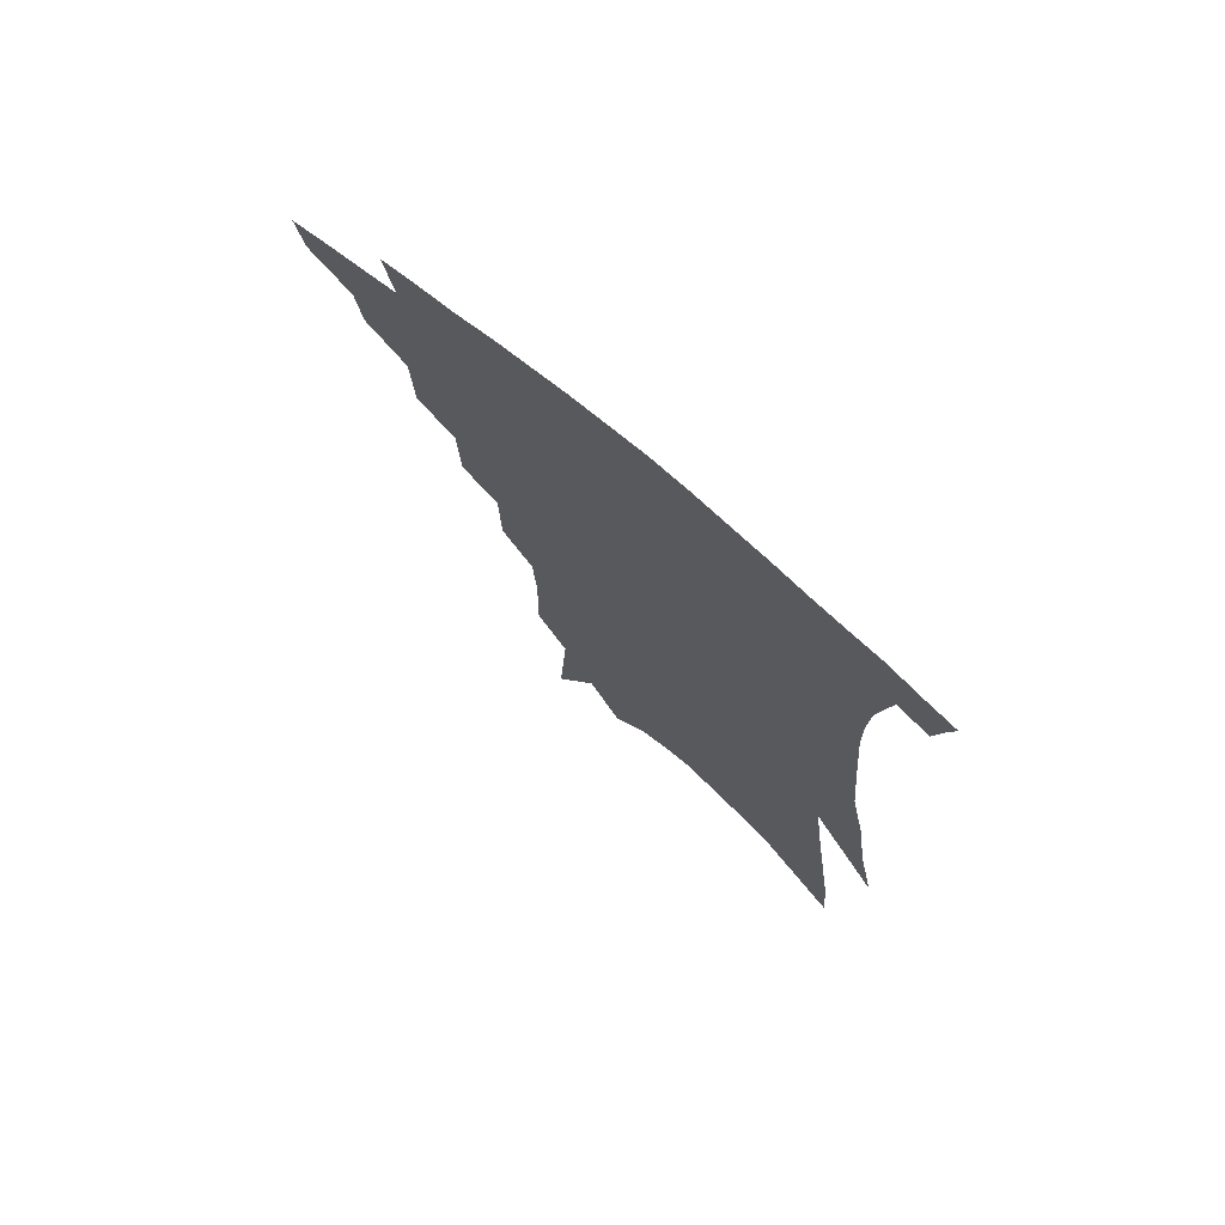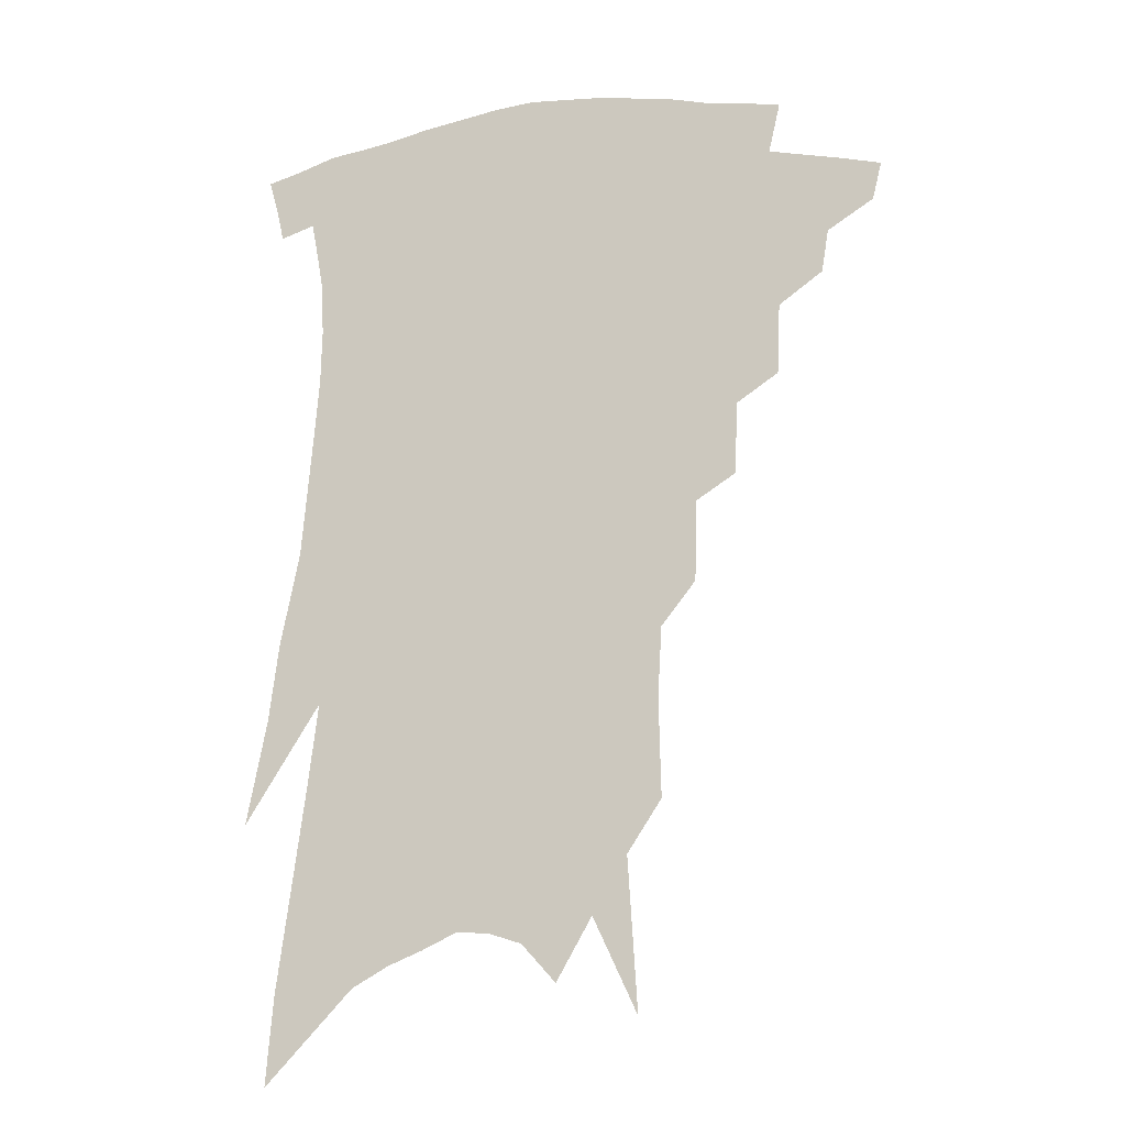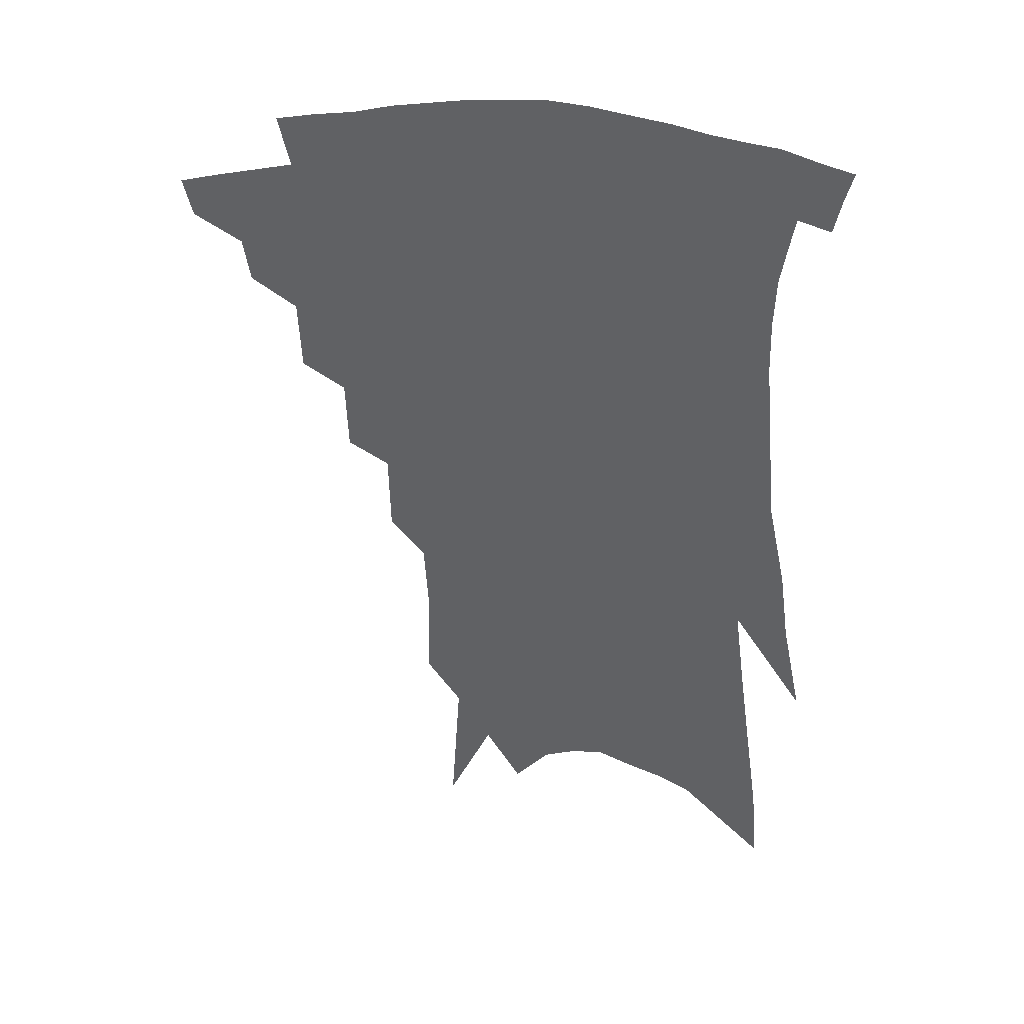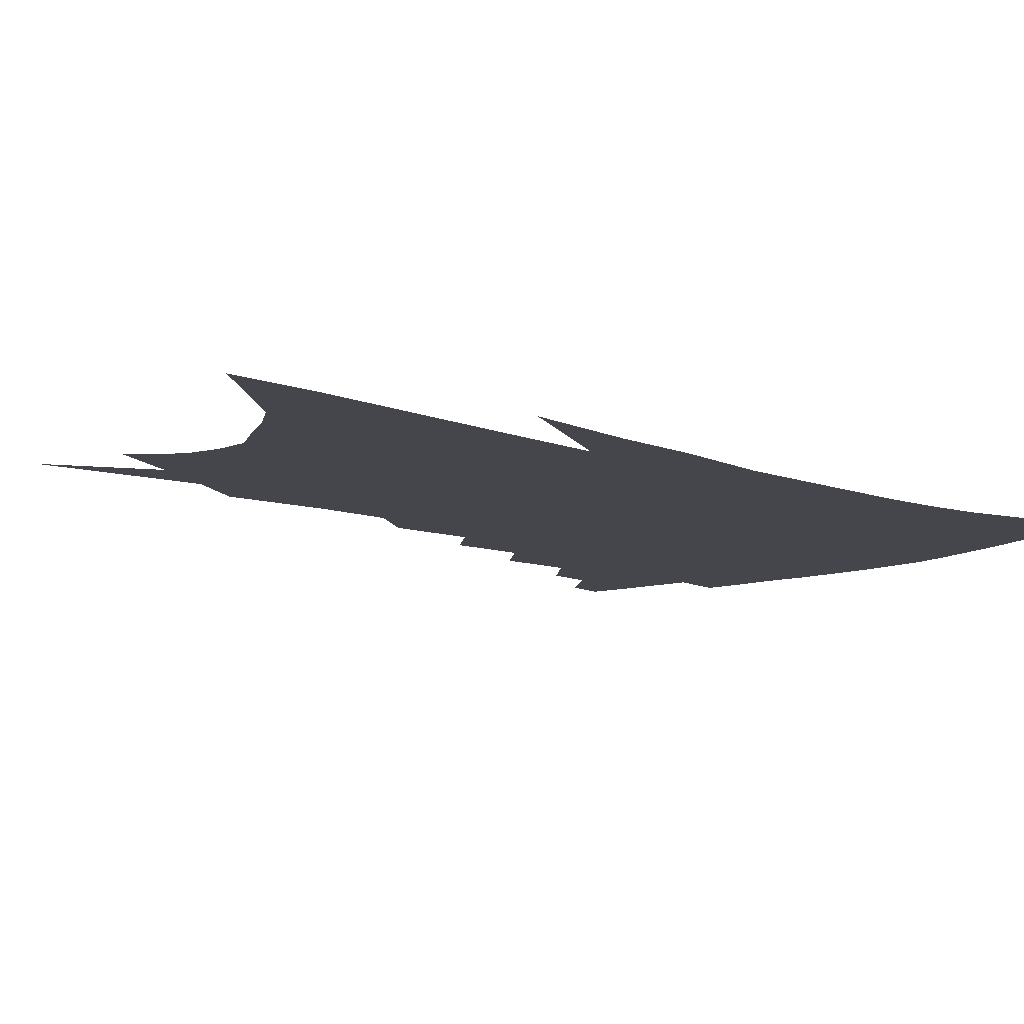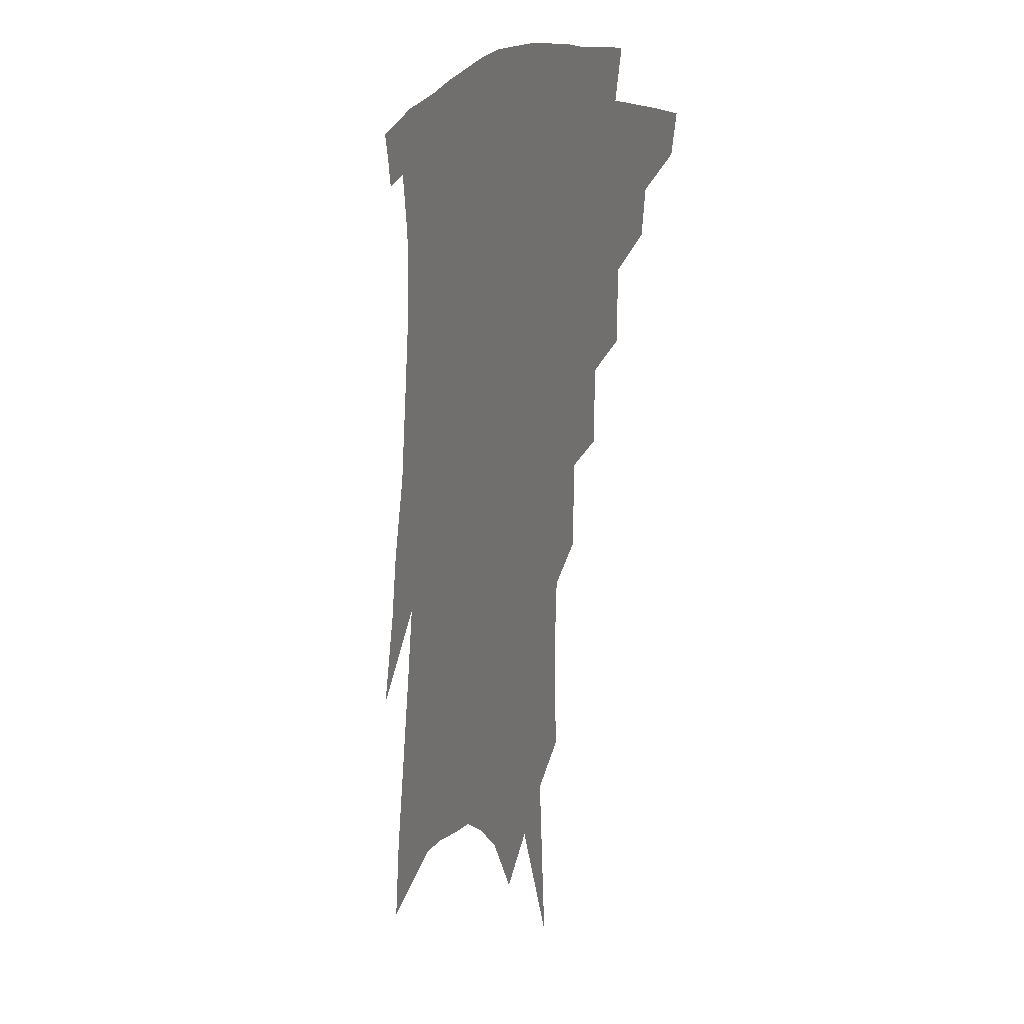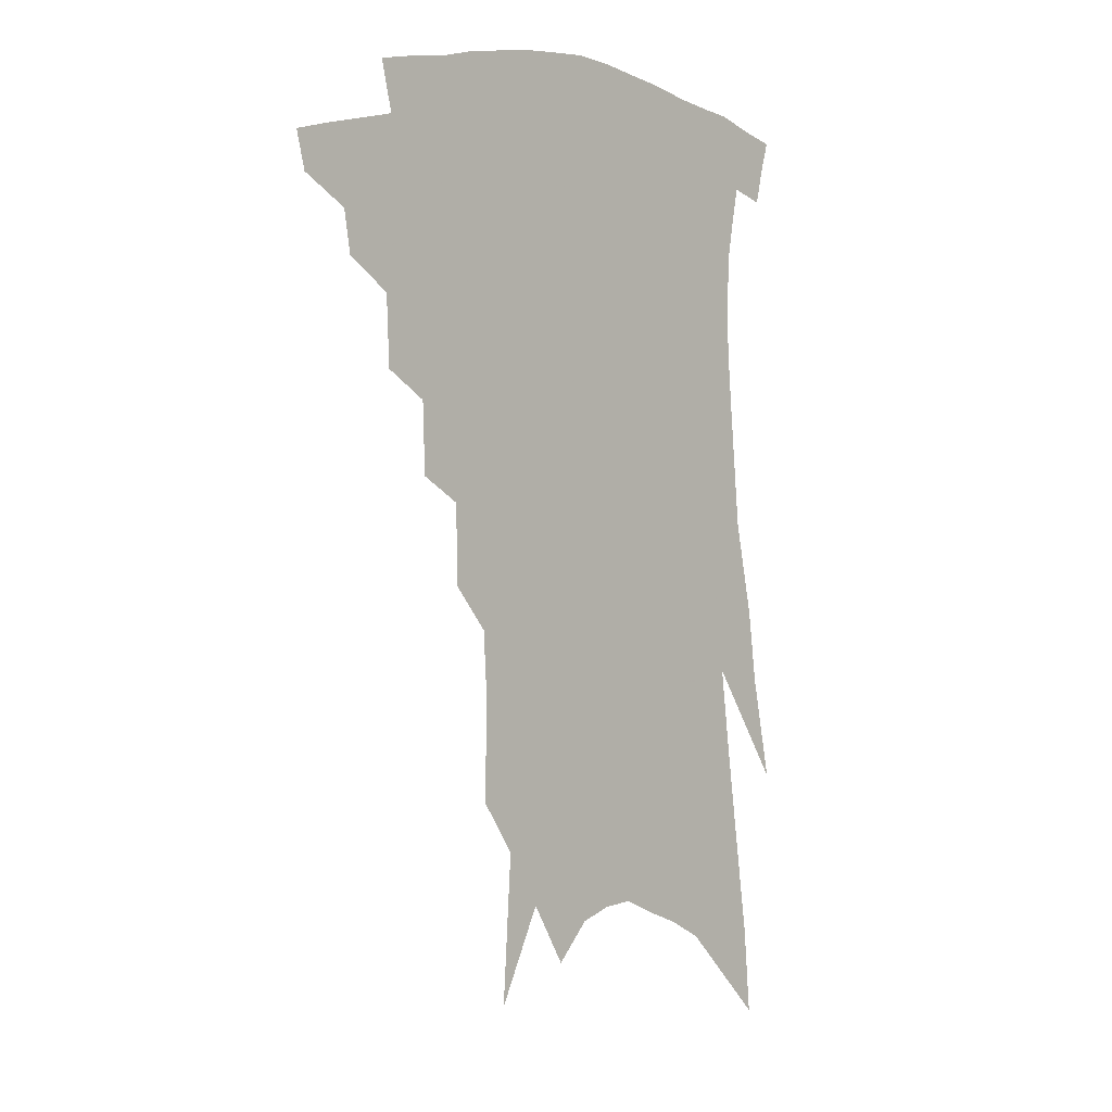
<metadata>
{"format":"obj","ext":"obj","renderer":"f3d","projection":"perspective","resolution":1024,"background":"white","views":[{"elev":74.7,"azim":40.2,"up":"+Y"},{"elev":-15.3,"azim":-164.6,"up":"+Y"},{"elev":39.6,"azim":7.3,"up":"+Y"},{"elev":-10.0,"azim":50.4,"up":"+Z"},{"elev":2.6,"azim":-118.2,"up":"+Y"},{"elev":1.4,"azim":-44.9,"up":"+Y"}]}
</metadata>
<code>
v 485.1 330.1 0
v 482.3 341.9 0
v 501.8 307.5 0
v 499.6 321 0
v 497.1 333 0
v 493.9 344.9 0
v 516.6 275.4 0
v 515.7 297.7 0
v 513.6 312 0
v 511.3 324.3 0
v 508.5 335.8 0
v 506 347.6 0
v 530.6 244 0
v 529.8 266.7 0
v 527.8 283.5 0
v 526.9 302.7 0
v 524.9 315.5 0
v 522.6 326.9 0
v 520.3 338.4 0
v 517.6 350.2 0
v 514 365.9 0
v 543.7 210.7 0
v 543.2 236.1 0
v 540.9 252.9 0
v 541.2 277 0
v 539.3 291.3 0
v 537.7 305 0
v 535.9 317.8 0
v 533.9 329.4 0
v 531.8 340.7 0
v 529.1 352.5 0
v 525.8 368.1 0
v 555.1 144.1 0
v 555.8 175.4 0
v 554.6 197 0
v 554.2 223.4 0
v 553.4 246 0
v 552.7 266.5 0
v 551.9 283.3 0
v 550.6 296.7 0
v 548.7 308.2 0
v 546.9 319.8 0
v 545.1 331.1 0
v 543.3 342.9 0
v 540.6 355.8 0
v 537.8 369.7 0
v 562.9 79.98 0
v 565.9 127.7 0
v 566.2 159.9 0
v 566 187.4 0
v 565.2 211.5 0
v 563.7 230.1 0
v 563.3 253.4 0
v 562.8 271.8 0
v 562 286.5 0
v 560.8 298.8 0
v 560.1 311.4 0
v 558.5 322.3 0
v 556.6 333.3 0
v 555.2 344.8 0
v 552.6 357.6 0
v 549.4 372.6 0
v 576.7 109.7 0
v 576.5 139.5 0
v 576.9 175.1 0
v 575.7 197 0
v 574.7 218.6 0
v 573.7 239.3 0
v 572.9 257.8 0
v 572.9 277.3 0
v 571.7 287.9 0
v 571.3 301.5 0
v 570.6 313.3 0
v 569.7 324.2 0
v 569.5 335.2 0
v 566.7 346.7 0
v 564.6 358.5 0
v 561.2 374.4 0
v 587.9 90.07 0
v 587.7 124.2 0
v 587 152.7 0
v 586.2 179.9 0
v 585.2 205.2 0
v 584.1 224.9 0
v 583.4 246.9 0
v 582.7 262.6 0
v 582.3 279.3 0
v 581.7 290.8 0
v 581.7 304.2 0
v 580.8 314.6 0
v 580.1 324.8 0
v 579.8 336.3 0
v 577.8 347.9 0
v 576.2 359.2 0
v 572.8 376.2 0
v 598.7 102 0
v 597.7 130.1 0
v 596.6 158.8 0
v 595.5 183.3 0
v 594.4 206 0
v 593.3 227.1 0
v 592.6 246.3 0
v 592.1 265.9 0
v 591.7 279.9 0
v 591.5 292.4 0
v 591.5 305.6 0
v 590.8 315.4 0
v 590.7 326.2 0
v 590.5 337.2 0
v 588.8 349 0
v 587.3 361.1 0
v 584.6 377 0
v 608.8 105.3 0
v 607.5 134.2 0
v 606.2 159.5 0
v 604.7 186.7 0
v 603.5 210.1 0
v 602.4 229.8 0
v 601.8 250.9 0
v 601.3 265.9 0
v 601 279.2 0
v 601.1 293.9 0
v 601.1 306 0
v 601.4 316.9 0
v 601 327.2 0
v 600.8 337.8 0
v 599.8 349.6 0
v 598.8 361.8 0
v 596.4 377.7 0
v 619.1 106 0
v 617.2 136.2 0
v 615.6 161 0
v 613.9 188.8 0
v 612.6 210.2 0
v 611.5 231.1 0
v 610.8 250.8 0
v 610.5 265.6 0
v 610.4 281.2 0
v 610.4 294.5 0
v 610.8 305.5 0
v 611.3 317.6 0
v 611.6 328.1 0
v 611.3 338.7 0
v 610.8 349.8 0
v 611 361 0
v 608.6 376.5 0
v 629.9 100.9 0
v 627.4 133.8 0
v 625.2 161.1 0
v 623.1 189.5 0
v 621.7 210.8 0
v 620.7 230.4 0
v 619.9 249.3 0
v 619.7 264 0
v 619.6 279.5 0
v 619.8 292.7 0
v 620.3 305.1 0
v 621 316.8 0
v 621.9 328.1 0
v 622.7 338.2 0
v 622.9 348.5 0
v 623.6 358.8 0
v 621 374.4 0
v 640.9 96.38 0
v 637.9 129.3 0
v 635 159.3 0
v 632.7 186.3 0
v 631.2 208.2 0
v 630.2 227.1 0
v 629.5 244.7 0
v 629 261.8 0
v 628.6 278.9 0
v 629 291.3 0
v 629.7 305.6 0
v 630.7 316.8 0
v 631.8 327.5 0
v 632.8 337.6 0
v 634 347.6 0
v 634.2 358.1 0
v 632.8 372.4 0
v 652.3 89.93 0
v 649.5 120.4 0
v 645.7 152.9 0
v 643.1 179.9 0
v 641.3 202.4 0
v 640.1 221.8 0
v 639.3 240 0
v 638.6 257.5 0
v 637.7 276.4 0
v 637.9 290.9 0
v 638.7 303.2 0
v 640 316.3 0
v 641.4 326.6 0
v 642.9 336.8 0
v 644.4 346.6 0
v 644.7 357.2 0
v 644.6 369.7 0
v 665.8 75.68 0
v 662.7 106.2 0
v 658 140.8 0
v 655.3 167.2 0
v 652.7 192.2 0
v 651 213.5 0
v 649.4 234 0
v 648.2 253.3 0
v 647.3 271.4 0
v 647.1 287.6 0
v 647.4 303.7 0
v 649.1 314.2 0
v 650.7 325.5 0
v 652.3 335.4 0
v 654.3 345.5 0
v 654.7 356.9 0
v 655.5 367.8 0
v 679.8 60.79 0
v 677.5 88.29 0
v 672.9 121.7 0
v 668.8 152 0
v 665.4 178.8 0
v 662.9 202.7 0
v 660.5 225 0
v 659.6 243.5 0
v 657.9 263.3 0
v 656.8 281.8 0
v 656.4 298.9 0
v 658.1 310.7 0
v 659.6 324 0
v 661.5 334.3 0
v 663.3 344.2 0
v 664.8 355 0
v 665.9 366.3 0
v 689.2 141.4 0
v 682.6 174.3 0
v 679.5 198.6 0
v 673.5 228.4 0
v 671.7 247.9 0
v 669.9 267.4 0
v 668.3 286.9 0
v 667.8 303.9 0
v 668.5 319.9 0
v 670.5 331.6 0
v 672.5 342.4 0
v 675.5 352.3 0
v 678.5 362.2 0
v 683.2 339 0
v 685.5 349.6 0
v 688.2 359.5 0
f 4 5 1
f 1 5 2
f 5 6 2
f 8 9 3
f 3 9 4
f 9 10 4
f 4 10 5
f 10 11 5
f 5 11 6
f 11 12 6
f 14 15 7
f 7 15 8
f 15 16 8
f 8 16 9
f 16 17 9
f 9 17 10
f 17 18 10
f 10 18 11
f 18 19 11
f 11 19 12
f 19 20 12
f 23 24 13
f 13 24 14
f 24 25 14
f 14 25 15
f 25 26 15
f 15 26 16
f 26 27 16
f 16 27 17
f 27 28 17
f 17 28 18
f 28 29 18
f 18 29 19
f 29 30 19
f 19 30 20
f 30 31 20
f 20 31 21
f 31 32 21
f 35 36 22
f 22 36 23
f 36 37 23
f 23 37 24
f 37 38 24
f 24 38 25
f 38 39 25
f 25 39 26
f 39 40 26
f 26 40 27
f 40 41 27
f 27 41 28
f 41 42 28
f 28 42 29
f 42 43 29
f 29 43 30
f 43 44 30
f 30 44 31
f 44 45 31
f 31 45 32
f 45 46 32
f 48 49 33
f 33 49 34
f 49 50 34
f 34 50 35
f 50 51 35
f 35 51 36
f 51 52 36
f 36 52 37
f 52 53 37
f 37 53 38
f 53 54 38
f 38 54 39
f 54 55 39
f 39 55 40
f 55 56 40
f 40 56 41
f 56 57 41
f 41 57 42
f 57 58 42
f 42 58 43
f 58 59 43
f 43 59 44
f 59 60 44
f 44 60 45
f 60 61 45
f 45 61 46
f 61 62 46
f 47 63 48
f 63 64 48
f 48 64 49
f 64 65 49
f 49 65 50
f 65 66 50
f 50 66 51
f 66 67 51
f 51 67 52
f 67 68 52
f 52 68 53
f 68 69 53
f 53 69 54
f 69 70 54
f 54 70 55
f 70 71 55
f 55 71 56
f 71 72 56
f 56 72 57
f 72 73 57
f 57 73 58
f 73 74 58
f 58 74 59
f 74 75 59
f 59 75 60
f 75 76 60
f 60 76 61
f 76 77 61
f 61 77 62
f 77 78 62
f 79 80 63
f 63 80 64
f 80 81 64
f 64 81 65
f 81 82 65
f 65 82 66
f 82 83 66
f 66 83 67
f 83 84 67
f 67 84 68
f 84 85 68
f 68 85 69
f 85 86 69
f 69 86 70
f 86 87 70
f 70 87 71
f 87 88 71
f 71 88 72
f 88 89 72
f 72 89 73
f 89 90 73
f 73 90 74
f 90 91 74
f 74 91 75
f 91 92 75
f 75 92 76
f 92 93 76
f 76 93 77
f 93 94 77
f 77 94 78
f 94 95 78
f 79 96 80
f 96 97 80
f 80 97 81
f 97 98 81
f 81 98 82
f 98 99 82
f 82 99 83
f 99 100 83
f 83 100 84
f 100 101 84
f 84 101 85
f 101 102 85
f 85 102 86
f 102 103 86
f 86 103 87
f 103 104 87
f 87 104 88
f 104 105 88
f 88 105 89
f 105 106 89
f 89 106 90
f 106 107 90
f 90 107 91
f 107 108 91
f 91 108 92
f 108 109 92
f 92 109 93
f 109 110 93
f 93 110 94
f 110 111 94
f 94 111 95
f 111 112 95
f 96 113 97
f 113 114 97
f 97 114 98
f 114 115 98
f 98 115 99
f 115 116 99
f 99 116 100
f 116 117 100
f 100 117 101
f 117 118 101
f 101 118 102
f 118 119 102
f 102 119 103
f 119 120 103
f 103 120 104
f 120 121 104
f 104 121 105
f 121 122 105
f 105 122 106
f 122 123 106
f 106 123 107
f 123 124 107
f 107 124 108
f 124 125 108
f 108 125 109
f 125 126 109
f 109 126 110
f 126 127 110
f 110 127 111
f 127 128 111
f 111 128 112
f 128 129 112
f 113 130 114
f 130 131 114
f 114 131 115
f 131 132 115
f 115 132 116
f 132 133 116
f 116 133 117
f 133 134 117
f 117 134 118
f 134 135 118
f 118 135 119
f 135 136 119
f 119 136 120
f 136 137 120
f 120 137 121
f 137 138 121
f 121 138 122
f 138 139 122
f 122 139 123
f 139 140 123
f 123 140 124
f 140 141 124
f 124 141 125
f 141 142 125
f 125 142 126
f 142 143 126
f 126 143 127
f 143 144 127
f 127 144 128
f 144 145 128
f 128 145 129
f 145 146 129
f 130 147 131
f 147 148 131
f 131 148 132
f 148 149 132
f 132 149 133
f 149 150 133
f 133 150 134
f 150 151 134
f 134 151 135
f 151 152 135
f 135 152 136
f 152 153 136
f 136 153 137
f 153 154 137
f 137 154 138
f 154 155 138
f 138 155 139
f 155 156 139
f 139 156 140
f 156 157 140
f 140 157 141
f 157 158 141
f 141 158 142
f 158 159 142
f 142 159 143
f 159 160 143
f 143 160 144
f 160 161 144
f 144 161 145
f 161 162 145
f 145 162 146
f 162 163 146
f 147 164 148
f 164 165 148
f 148 165 149
f 165 166 149
f 149 166 150
f 166 167 150
f 150 167 151
f 167 168 151
f 151 168 152
f 168 169 152
f 152 169 153
f 169 170 153
f 153 170 154
f 170 171 154
f 154 171 155
f 171 172 155
f 155 172 156
f 172 173 156
f 156 173 157
f 173 174 157
f 157 174 158
f 174 175 158
f 158 175 159
f 175 176 159
f 159 176 160
f 176 177 160
f 160 177 161
f 177 178 161
f 161 178 162
f 178 179 162
f 162 179 163
f 179 180 163
f 164 181 165
f 181 182 165
f 165 182 166
f 182 183 166
f 166 183 167
f 183 184 167
f 167 184 168
f 184 185 168
f 168 185 169
f 185 186 169
f 169 186 170
f 186 187 170
f 170 187 171
f 187 188 171
f 171 188 172
f 188 189 172
f 172 189 173
f 189 190 173
f 173 190 174
f 190 191 174
f 174 191 175
f 191 192 175
f 175 192 176
f 192 193 176
f 176 193 177
f 193 194 177
f 177 194 178
f 194 195 178
f 178 195 179
f 195 196 179
f 179 196 180
f 196 197 180
f 181 198 182
f 198 199 182
f 182 199 183
f 199 200 183
f 183 200 184
f 200 201 184
f 184 201 185
f 201 202 185
f 185 202 186
f 202 203 186
f 186 203 187
f 203 204 187
f 187 204 188
f 204 205 188
f 188 205 189
f 205 206 189
f 189 206 190
f 206 207 190
f 190 207 191
f 207 208 191
f 191 208 192
f 208 209 192
f 192 209 193
f 209 210 193
f 193 210 194
f 210 211 194
f 194 211 195
f 211 212 195
f 195 212 196
f 212 213 196
f 196 213 197
f 213 214 197
f 198 215 199
f 215 216 199
f 199 216 200
f 216 217 200
f 200 217 201
f 217 218 201
f 201 218 202
f 218 219 202
f 202 219 203
f 219 220 203
f 203 220 204
f 220 221 204
f 204 221 205
f 221 222 205
f 205 222 206
f 222 223 206
f 206 223 207
f 223 224 207
f 207 224 208
f 224 225 208
f 208 225 209
f 225 226 209
f 209 226 210
f 226 227 210
f 210 227 211
f 227 228 211
f 211 228 212
f 228 229 212
f 212 229 213
f 229 230 213
f 213 230 214
f 230 231 214
f 219 232 220
f 232 233 220
f 220 233 221
f 233 234 221
f 221 234 222
f 234 235 222
f 222 235 223
f 235 236 223
f 223 236 224
f 236 237 224
f 224 237 225
f 237 238 225
f 225 238 226
f 238 239 226
f 226 239 227
f 239 240 227
f 227 240 228
f 240 241 228
f 228 241 229
f 241 242 229
f 229 242 230
f 242 243 230
f 230 243 231
f 243 244 231
f 242 245 243
f 245 246 243
f 243 246 244
f 246 247 244

</code>
